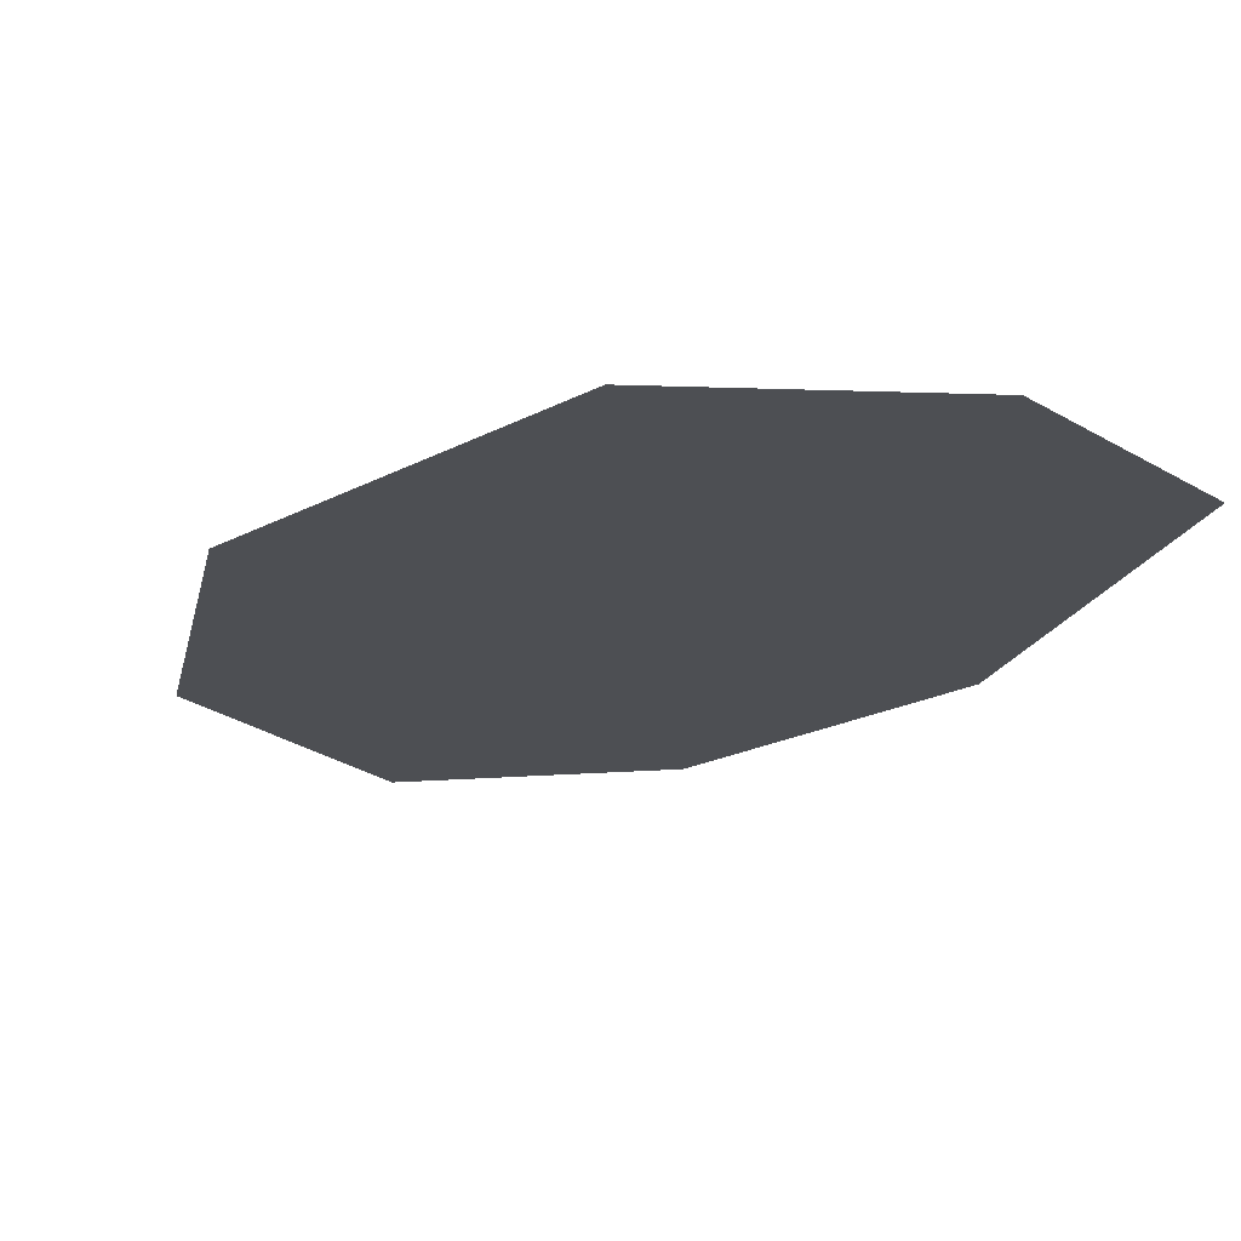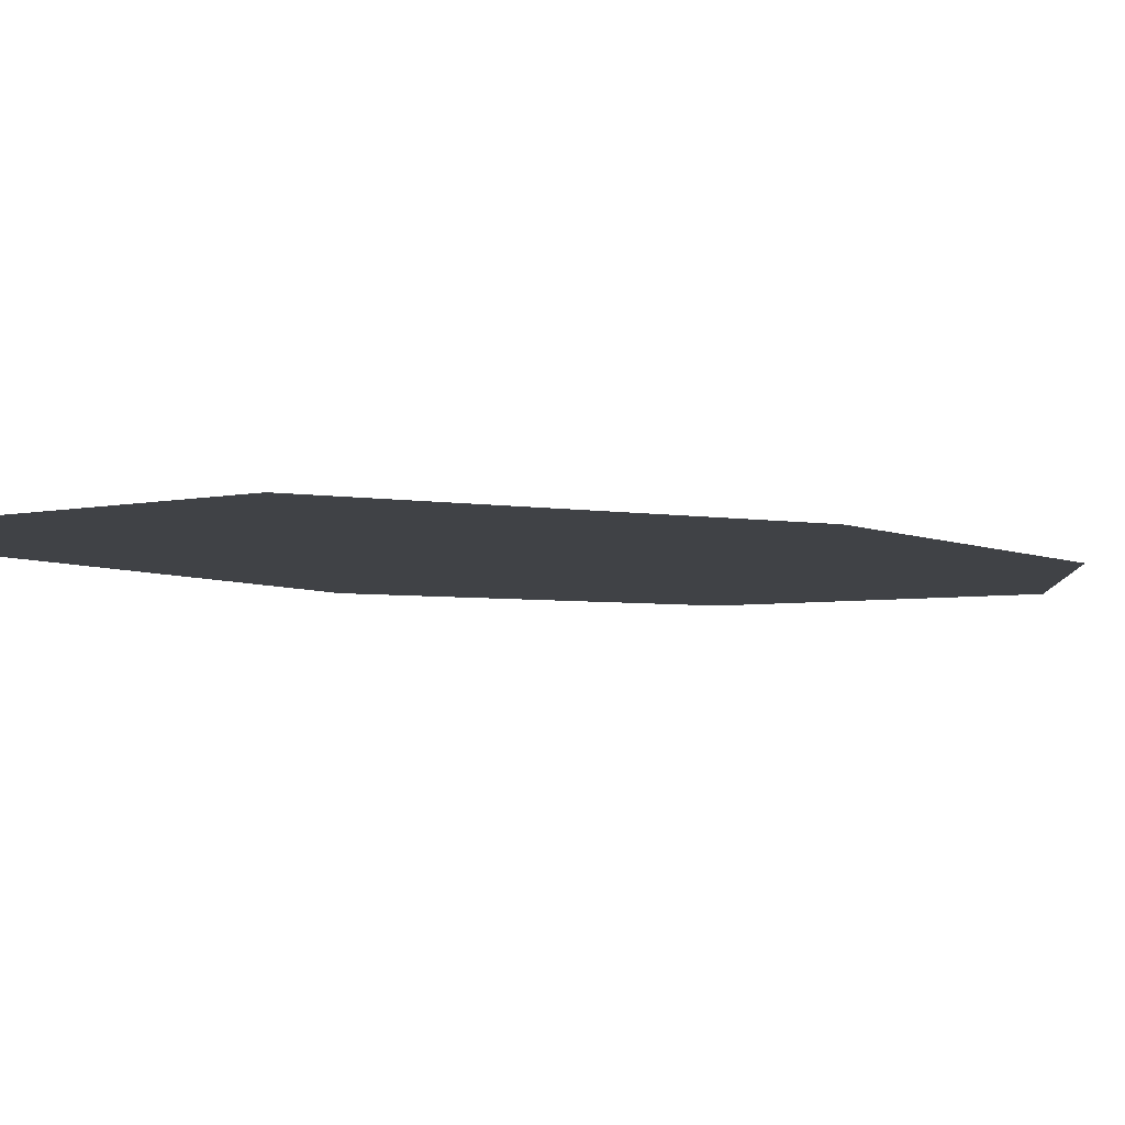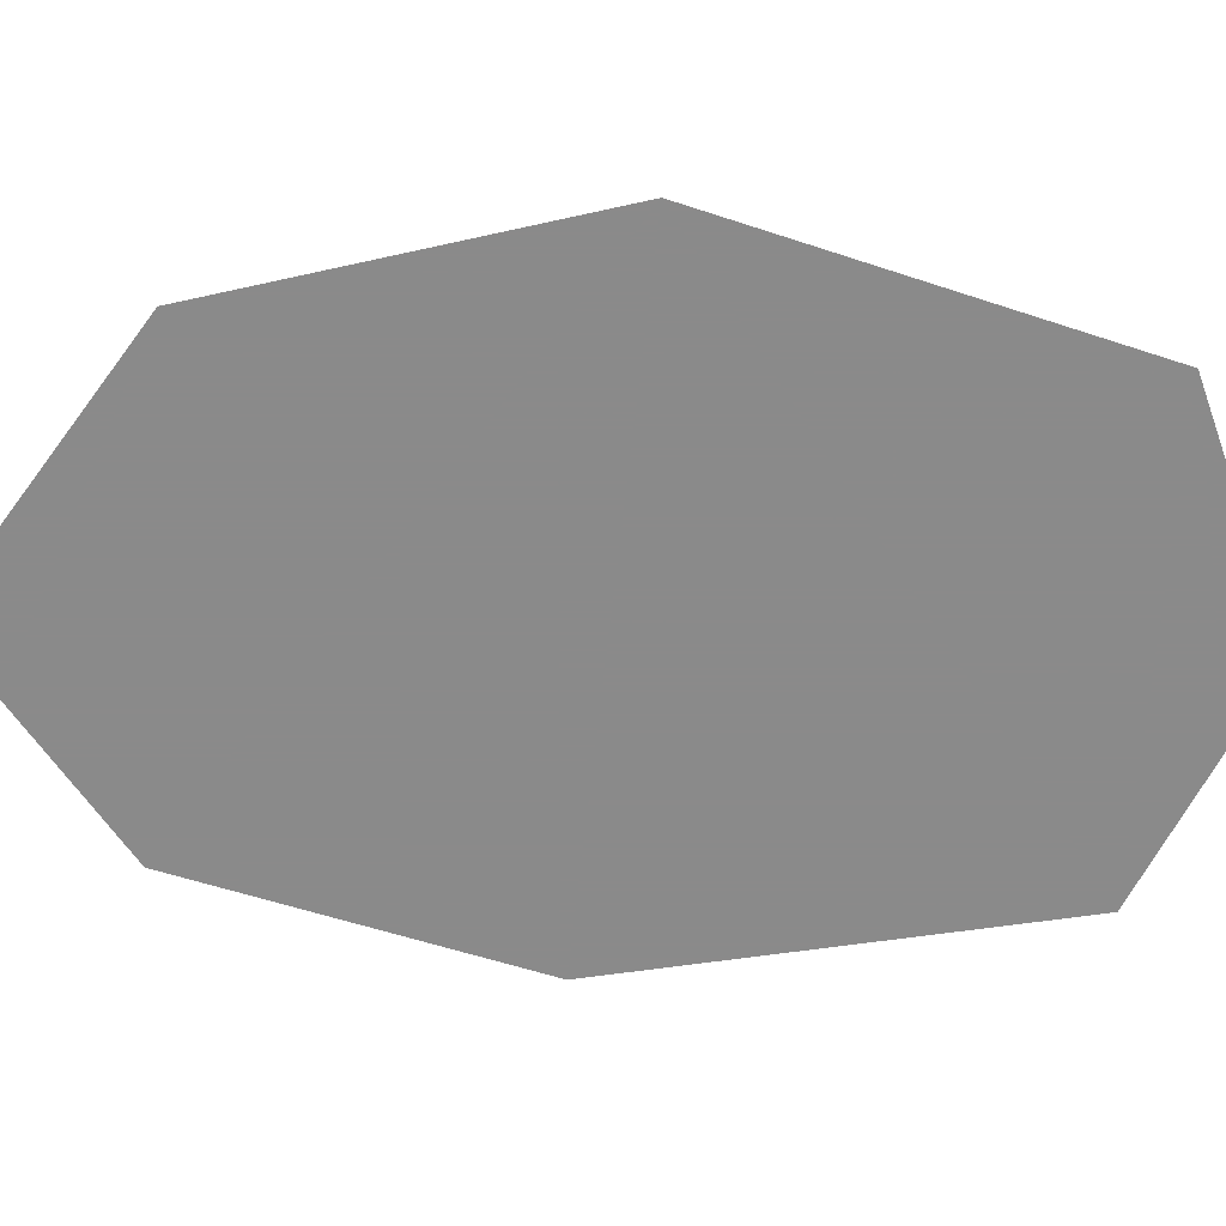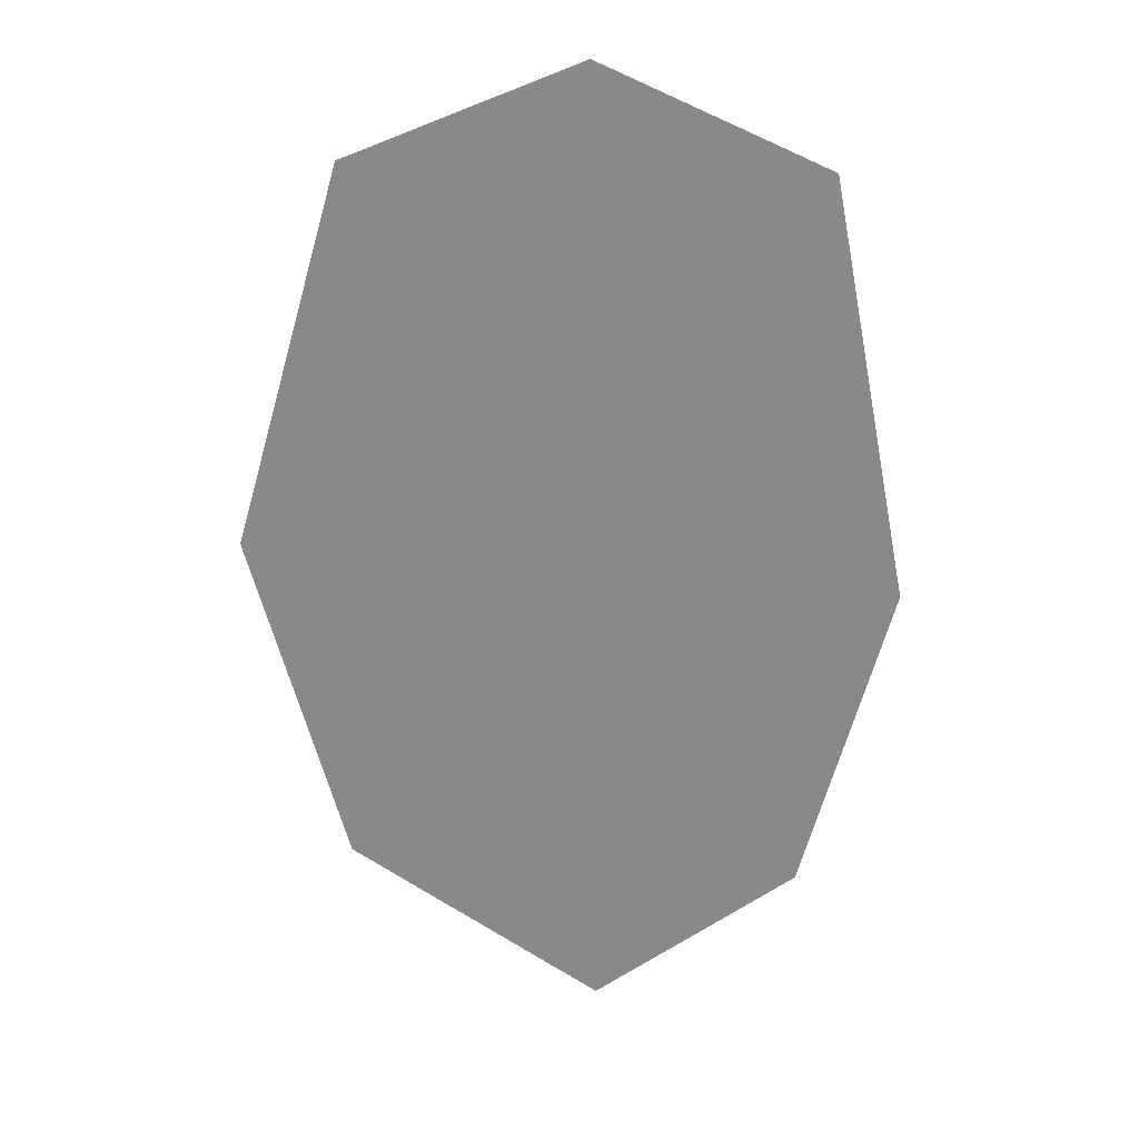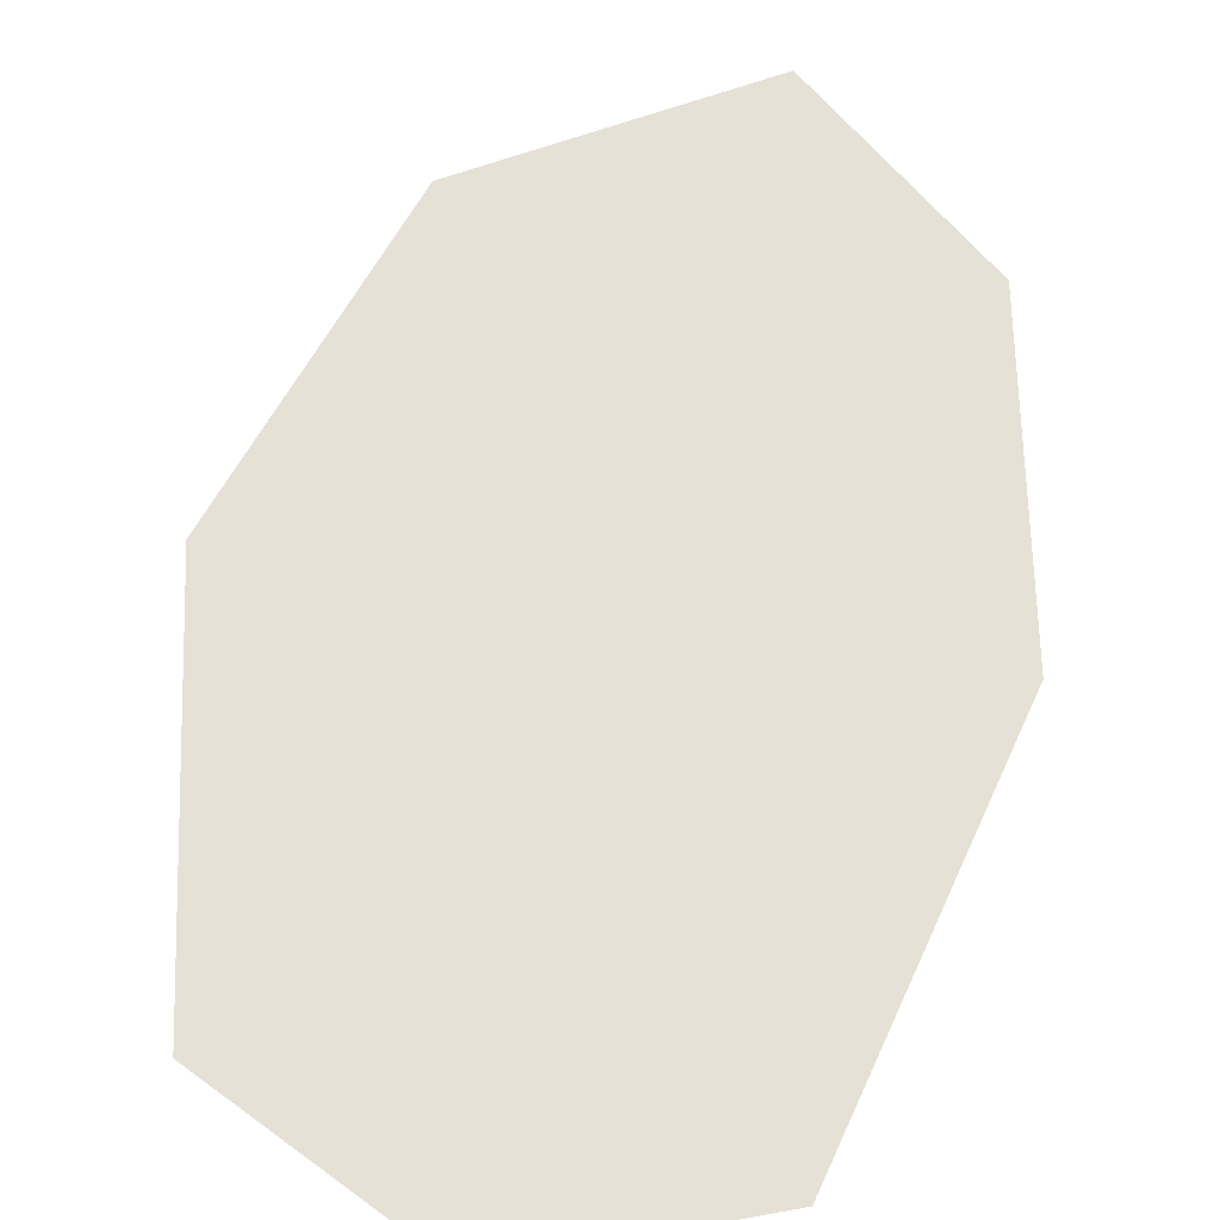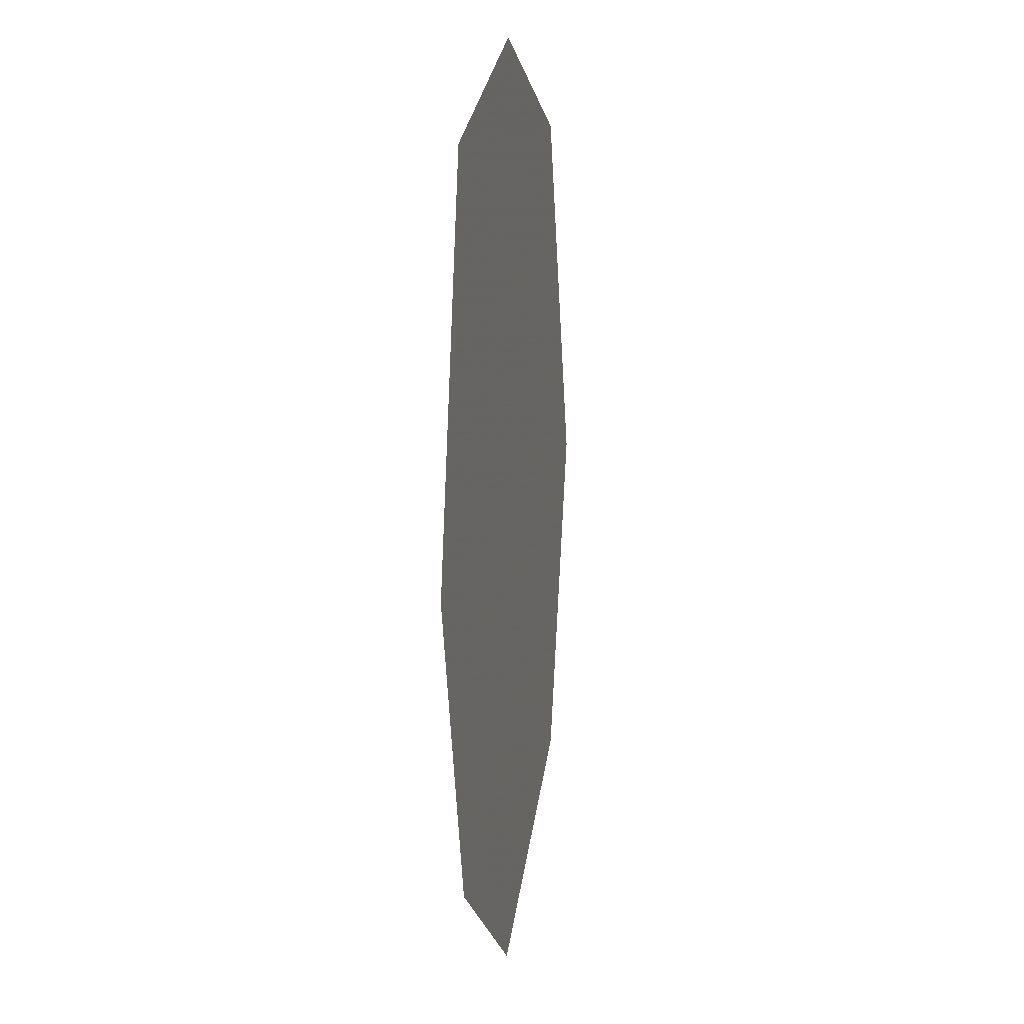
<metadata>
{"format":"obj","ext":"obj","renderer":"f3d","projection":"perspective","resolution":1024,"background":"white","views":[{"elev":-17.7,"azim":153.6,"up":"+Z"},{"elev":-6.2,"azim":-124.5,"up":"+Z"},{"elev":-63.6,"azim":87.5,"up":"+Z"},{"elev":26.4,"azim":-177.1,"up":"+Y"},{"elev":64.9,"azim":-166.1,"up":"+Z"},{"elev":11.8,"azim":-78.0,"up":"+Y"}]}
</metadata>
<code>
o WorldMap Molten Front, Npc 54338: Anthriss
v 0.5634 0.6146 0
v 0.5404 0.6302 0
v 0.5371 0.6129 0
v 0.5407 0.5995 0
v 0.5595 0.6003 0
v 0.5491 0.5933 0
v 0.5589 0.6304 0
v 0.5495 0.6343 0
g Route 1
f 1 2 3
f 4 1 3
f 4 5 1
f 5 4 6
f 7 2 1
f 8 2 7

</code>
